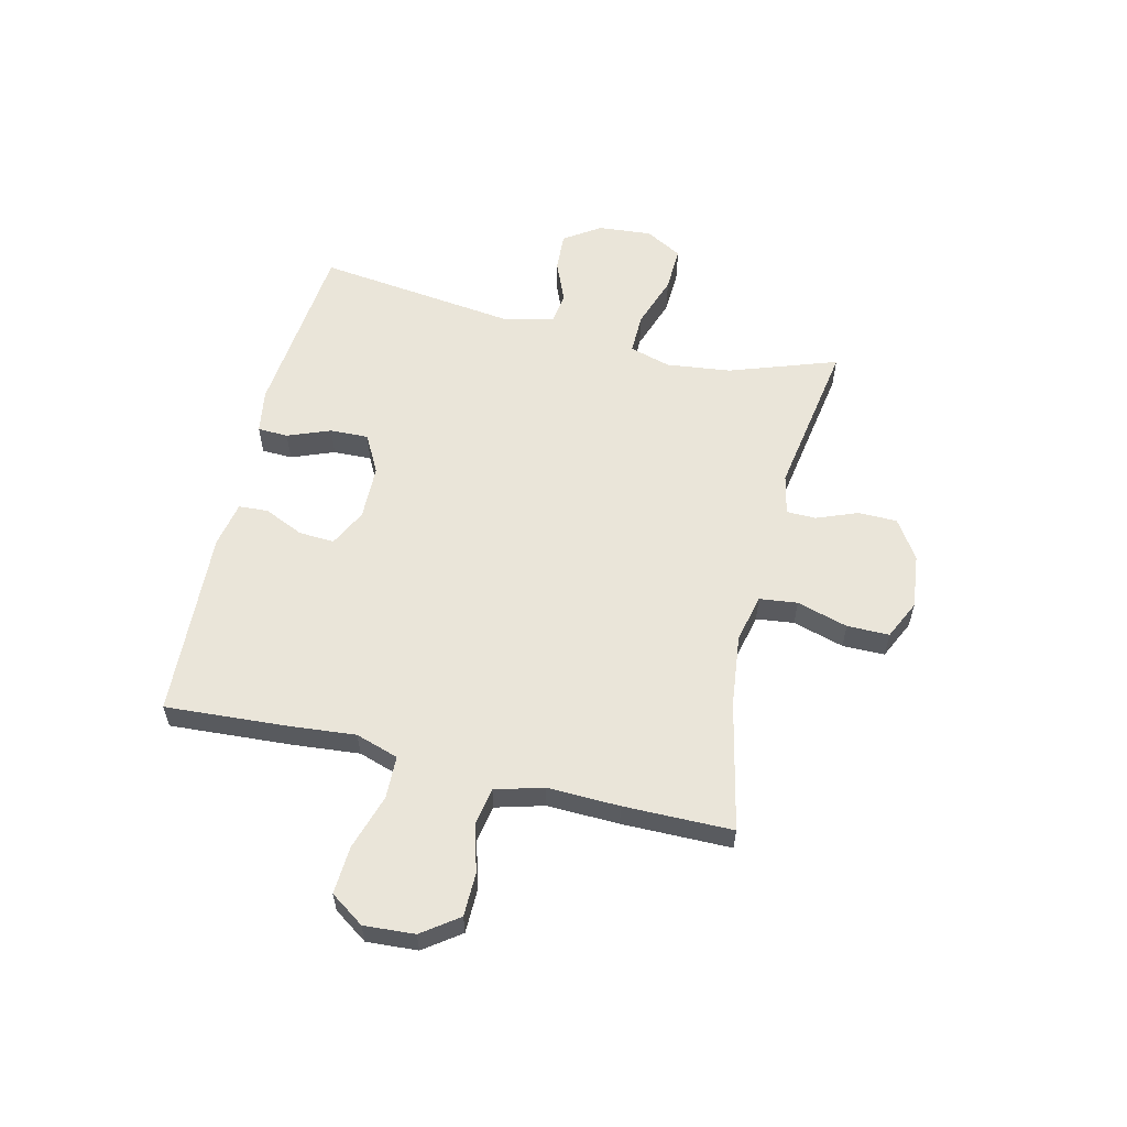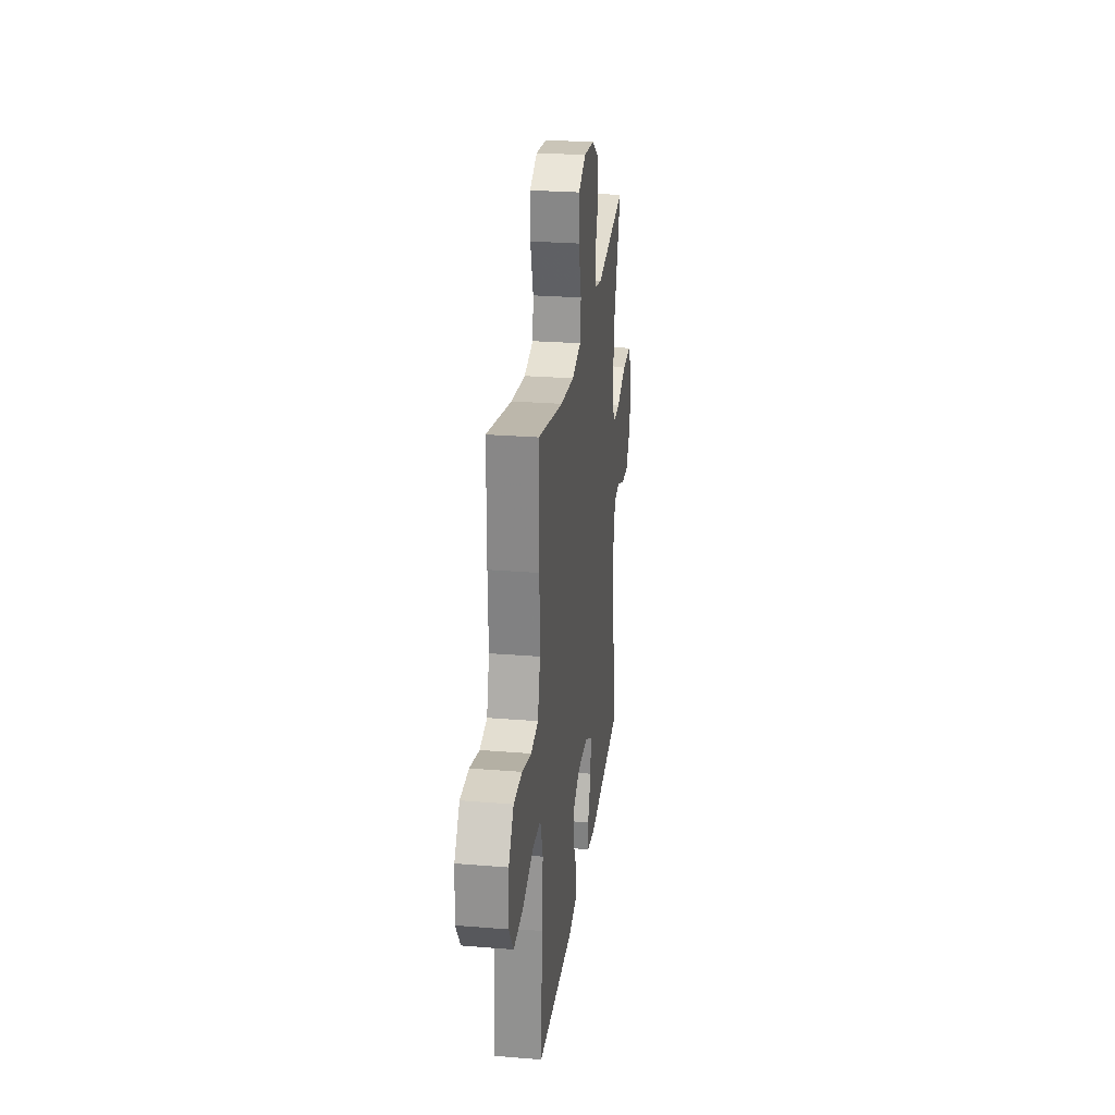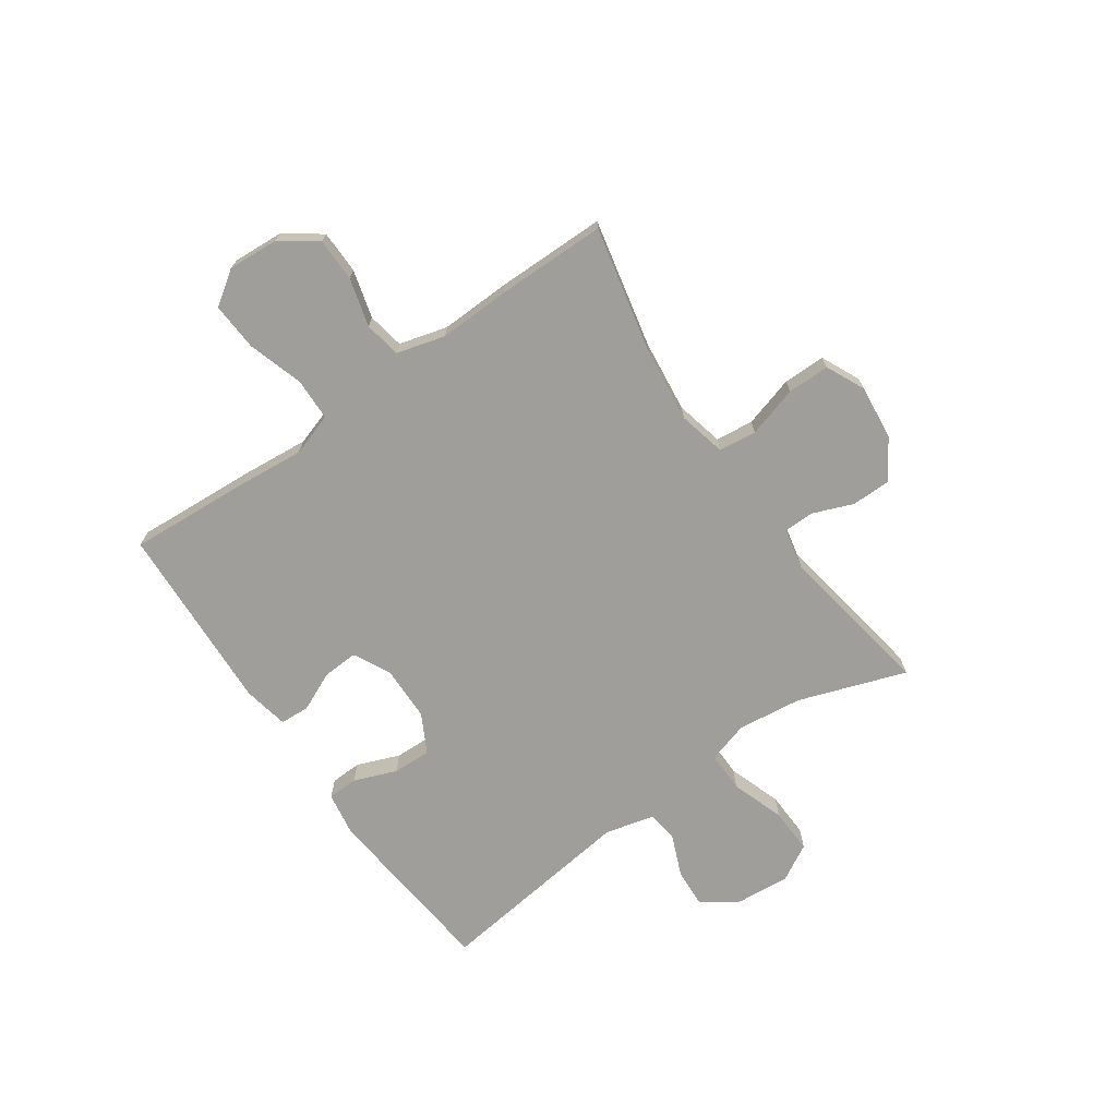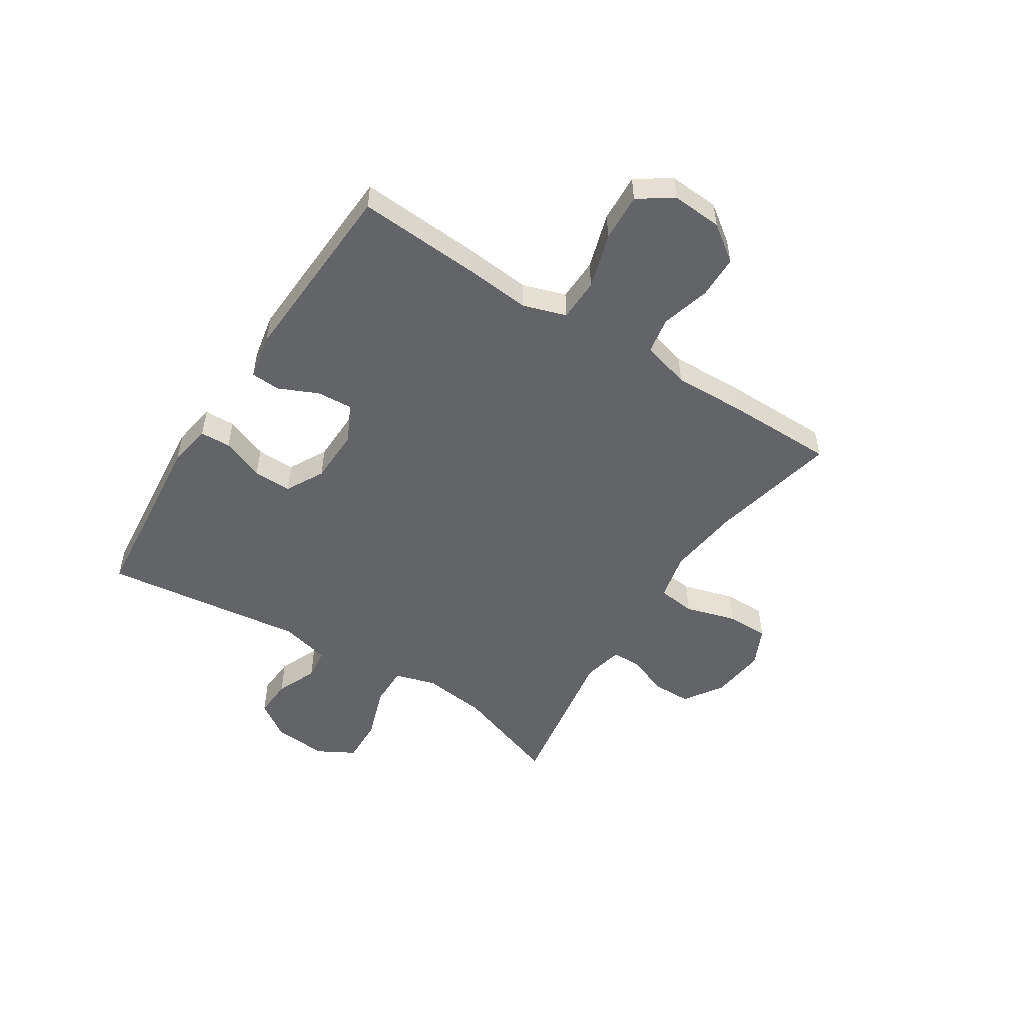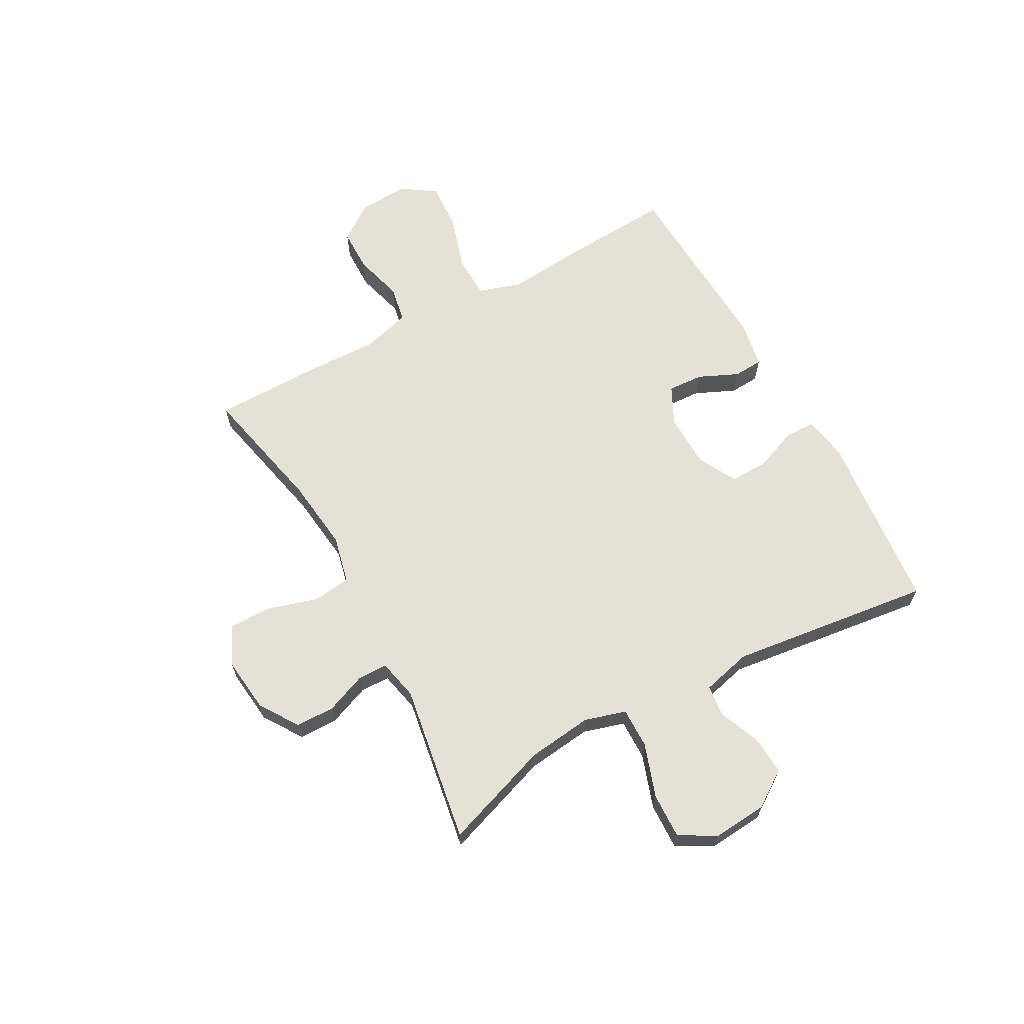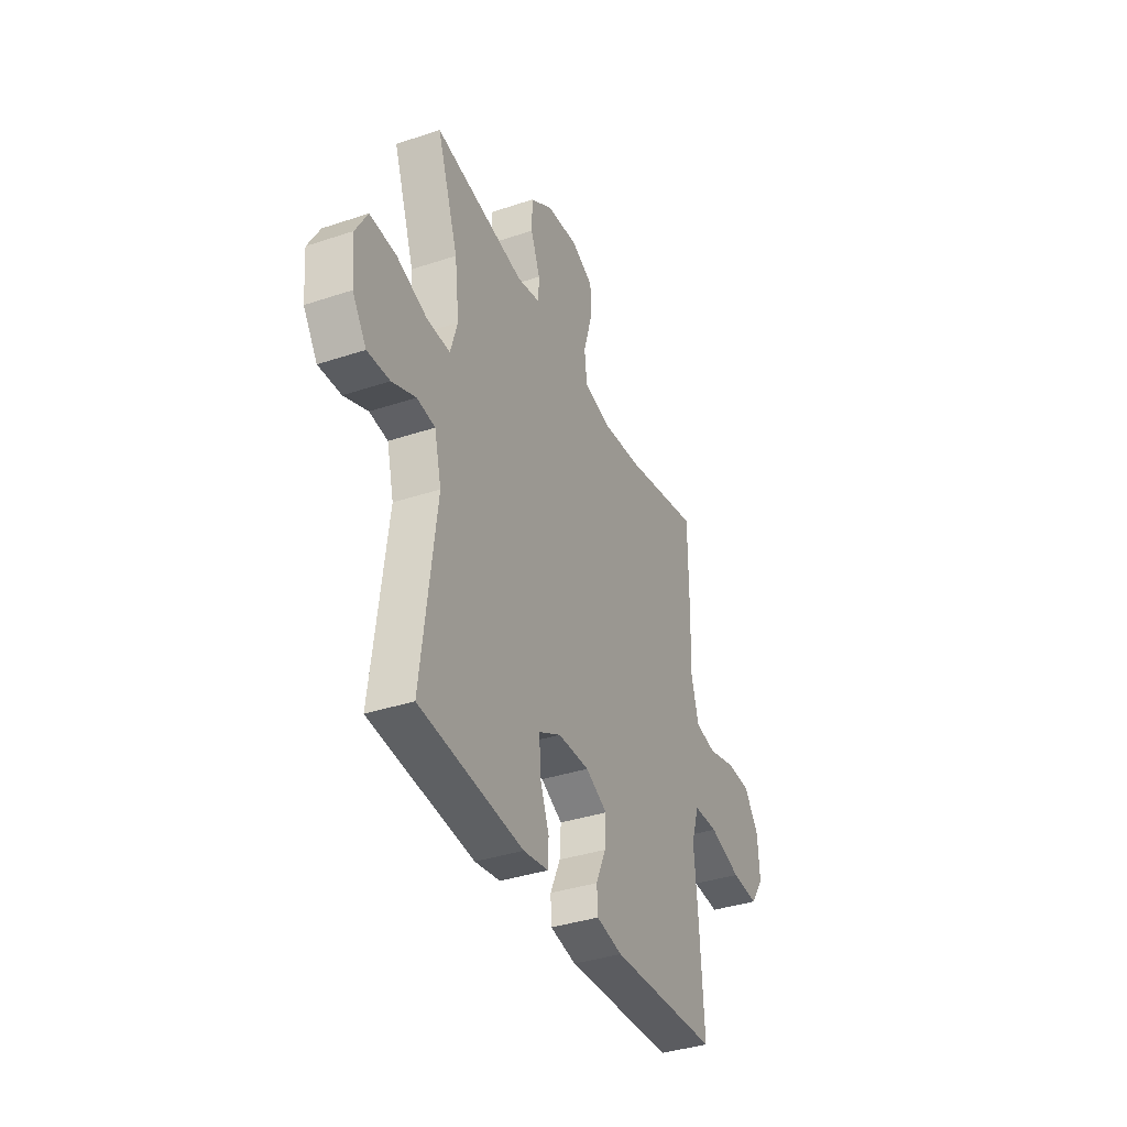
<metadata>
{"format":"obj","ext":"obj","renderer":"f3d","projection":"perspective","resolution":1024,"background":"white","views":[{"elev":58.0,"azim":-76.6,"up":"+Y"},{"elev":26.5,"azim":-82.7,"up":"+Z"},{"elev":-70.8,"azim":-55.1,"up":"+Y"},{"elev":-51.3,"azim":-122.7,"up":"+Y"},{"elev":65.0,"azim":61.2,"up":"+Y"},{"elev":-37.2,"azim":113.2,"up":"+Z"}]}
</metadata>
<code>
v 0.5 0.07 -0.5
v 0.175 0.07 -0.532
v 0.096 0.07 -0.519
v 0.094 0.07 -0.464
v 0.124 0.07 -0.387
v 0.126 0.07 -0.318
v 0.057 0.07 -0.281
v -0.042 0.07 -0.279
v -0.11 0.07 -0.313
v -0.106 0.07 -0.377
v -0.074 0.07 -0.448
v -0.077 0.07 -0.501
v -0.159 0.07 -0.517
v -0.5 0.07 -0.5
v -0.486 0.07 -0.281
v -0.475 0.07 -0.161
v -0.5 0.07 -0.084
v -0.577 0.07 -0.082
v -0.677 0.07 -0.113
v -0.763 0.07 -0.118
v -0.805 0.07 -0.057
v -0.799 0.07 0.034
v -0.752 0.07 0.099
v -0.674 0.07 0.1
v -0.587 0.07 0.076
v -0.521 0.07 0.088
v -0.497 0.07 0.175
v -0.501 0.07 0.304
v -0.5 0.07 0.5
v -0.267 0.07 0.449
v -0.137 0.07 0.434
v -0.051 0.07 0.454
v -0.043 0.07 0.522
v -0.07 0.07 0.614
v -0.07 0.07 0.69
v 0 0.07 0.723
v 0.099 0.07 0.712
v 0.169 0.07 0.666
v 0.17 0.07 0.596
v 0.141 0.07 0.522
v 0.142 0.07 0.469
v 0.215 0.07 0.453
v 0.5 0.07 0.5
v 0.433 0.07 0.307
v 0.419 0.07 0.19
v 0.441 0.07 0.116
v 0.514 0.07 0.117
v 0.61 0.07 0.15
v 0.692 0.07 0.153
v 0.729 0.07 0.087
v 0.721 0.07 -0.01
v 0.677 0.07 -0.075
v 0.607 0.07 -0.071
v 0.533 0.07 -0.04
v 0.476 0.07 -0.047
v 0.454 0.07 -0.136
v 0.5 0 -0.5
v 0.175 0 -0.532
v 0.096 0 -0.519
v 0.094 0 -0.464
v 0.124 0 -0.387
v 0.126 0 -0.318
v 0.057 0 -0.281
v -0.042 0 -0.279
v -0.11 0 -0.313
v -0.106 0 -0.377
v -0.074 0 -0.448
v -0.077 0 -0.501
v -0.159 0 -0.517
v -0.5 0 -0.5
v -0.486 0 -0.281
v -0.475 0 -0.161
v -0.5 0 -0.084
v -0.577 0 -0.082
v -0.677 0 -0.113
v -0.763 0 -0.118
v -0.805 0 -0.057
v -0.799 0 0.034
v -0.752 0 0.099
v -0.674 0 0.1
v -0.587 0 0.076
v -0.521 0 0.088
v -0.497 0 0.175
v -0.501 0 0.304
v -0.5 0 0.5
v -0.267 0 0.449
v -0.137 0 0.434
v -0.051 0 0.454
v -0.043 0 0.522
v -0.07 0 0.614
v -0.07 0 0.69
v 0 0 0.723
v 0.099 0 0.712
v 0.169 0 0.666
v 0.17 0 0.596
v 0.141 0 0.522
v 0.142 0 0.469
v 0.215 0 0.453
v 0.5 0 0.5
v 0.433 0 0.307
v 0.419 0 0.19
v 0.441 0 0.116
v 0.514 0 0.117
v 0.61 0 0.15
v 0.692 0 0.153
v 0.729 0 0.087
v 0.721 0 -0.01
v 0.677 0 -0.075
v 0.607 0 -0.071
v 0.533 0 -0.04
v 0.476 0 -0.047
v 0.454 0 -0.136
f 52 53 54
f 51 52 54
f 50 51 54
f 49 50 54
f 48 49 54
f 47 48 54
f 46 47 54 55
f 45 46 55 56
f 42 43 44
f 41 42 44 45
f 38 39 40
f 37 38 40
f 36 37 40
f 35 36 40
f 34 35 40
f 33 34 40
f 32 33 40 41
f 41 45 56
f 32 41 56
f 31 32 56
f 27 28 29 30
f 31 56 1
f 30 31 1
f 27 30 1
f 26 27 1
f 23 24 25
f 22 23 25
f 21 22 25
f 20 21 25
f 19 20 25
f 18 19 25
f 14 15 16
f 13 14 16
f 12 13 16
f 11 12 16
f 10 11 16
f 9 10 16 17
f 8 9 17
f 7 8 17
f 3 4 5
f 2 3 5
f 1 2 5
f 1 5 6
f 26 1 6 7
f 17 18 25 26
f 7 17 26
f 110 109 108
f 110 108 107
f 110 107 106
f 110 106 105
f 110 105 104
f 110 104 103
f 111 110 103 102
f 112 111 102 101
f 100 99 98
f 101 100 98 97
f 96 95 94
f 96 94 93
f 96 93 92
f 96 92 91
f 96 91 90
f 96 90 89
f 97 96 89 88
f 112 101 97
f 112 97 88
f 112 88 87
f 86 85 84 83
f 57 112 87
f 57 87 86
f 57 86 83
f 57 83 82
f 81 80 79
f 81 79 78
f 81 78 77
f 81 77 76
f 81 76 75
f 81 75 74
f 72 71 70
f 72 70 69
f 72 69 68
f 72 68 67
f 72 67 66
f 73 72 66 65
f 73 65 64
f 73 64 63
f 61 60 59
f 61 59 58
f 61 58 57
f 62 61 57
f 63 62 57 82
f 82 81 74 73
f 82 73 63
f 1 57 58 2
f 2 58 59 3
f 3 59 60 4
f 4 60 61 5
f 5 61 62 6
f 6 62 63 7
f 7 63 64 8
f 8 64 65 9
f 9 65 66 10
f 10 66 67 11
f 11 67 68 12
f 12 68 69 13
f 13 69 70 14
f 14 70 71 15
f 15 71 72 16
f 16 72 73 17
f 17 73 74 18
f 18 74 75 19
f 19 75 76 20
f 20 76 77 21
f 21 77 78 22
f 22 78 79 23
f 23 79 80 24
f 24 80 81 25
f 25 81 82 26
f 26 82 83 27
f 27 83 84 28
f 28 84 85 29
f 29 85 86 30
f 30 86 87 31
f 31 87 88 32
f 32 88 89 33
f 33 89 90 34
f 34 90 91 35
f 35 91 92 36
f 36 92 93 37
f 37 93 94 38
f 38 94 95 39
f 39 95 96 40
f 40 96 97 41
f 41 97 98 42
f 42 98 99 43
f 43 99 100 44
f 44 100 101 45
f 45 101 102 46
f 46 102 103 47
f 47 103 104 48
f 48 104 105 49
f 49 105 106 50
f 50 106 107 51
f 51 107 108 52
f 52 108 109 53
f 53 109 110 54
f 54 110 111 55
f 55 111 112 56
f 56 112 57 1

</code>
